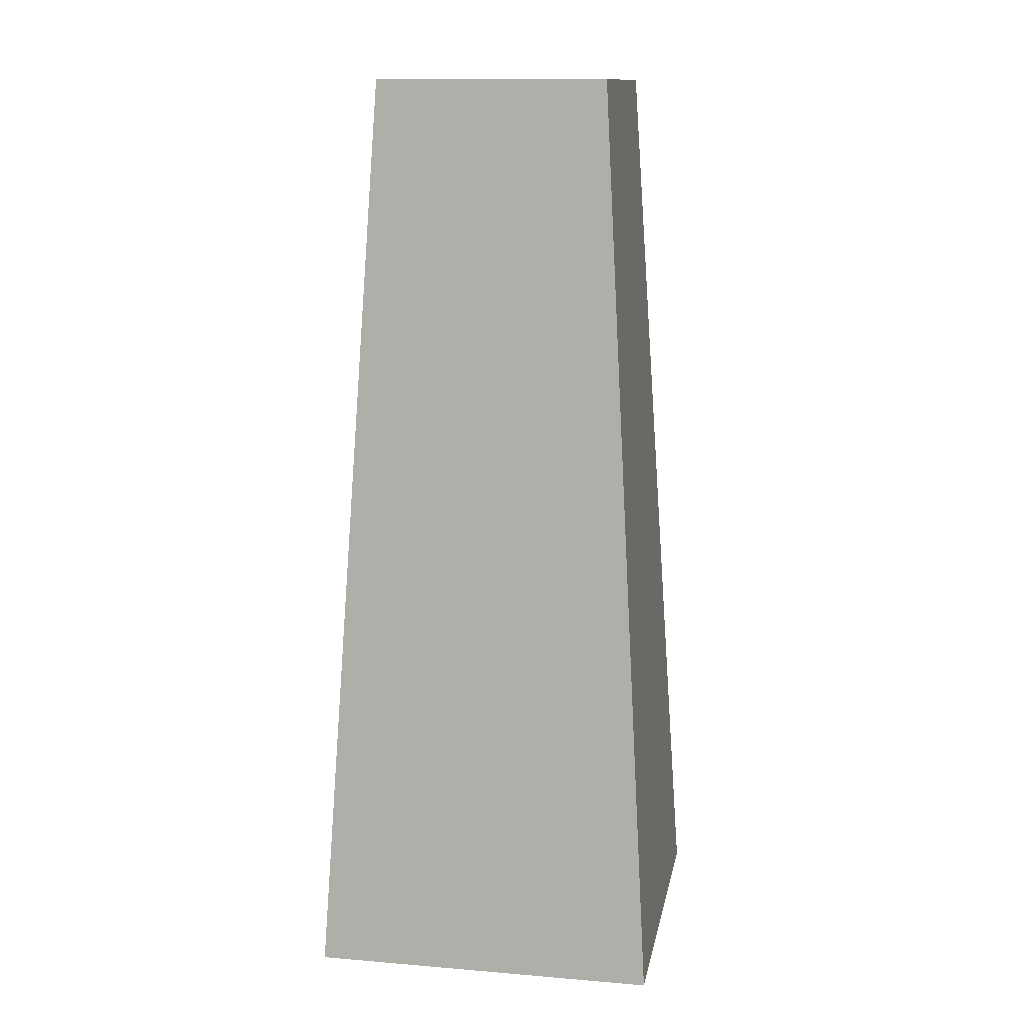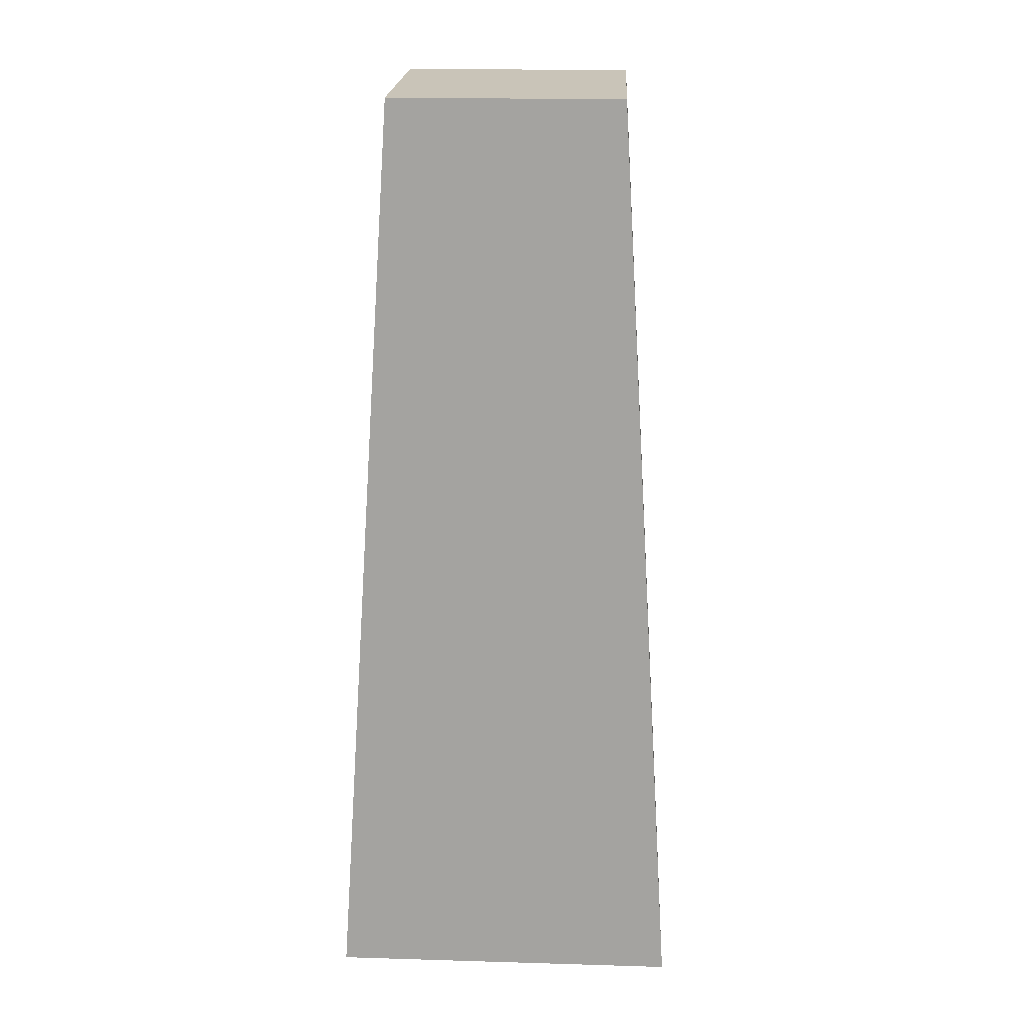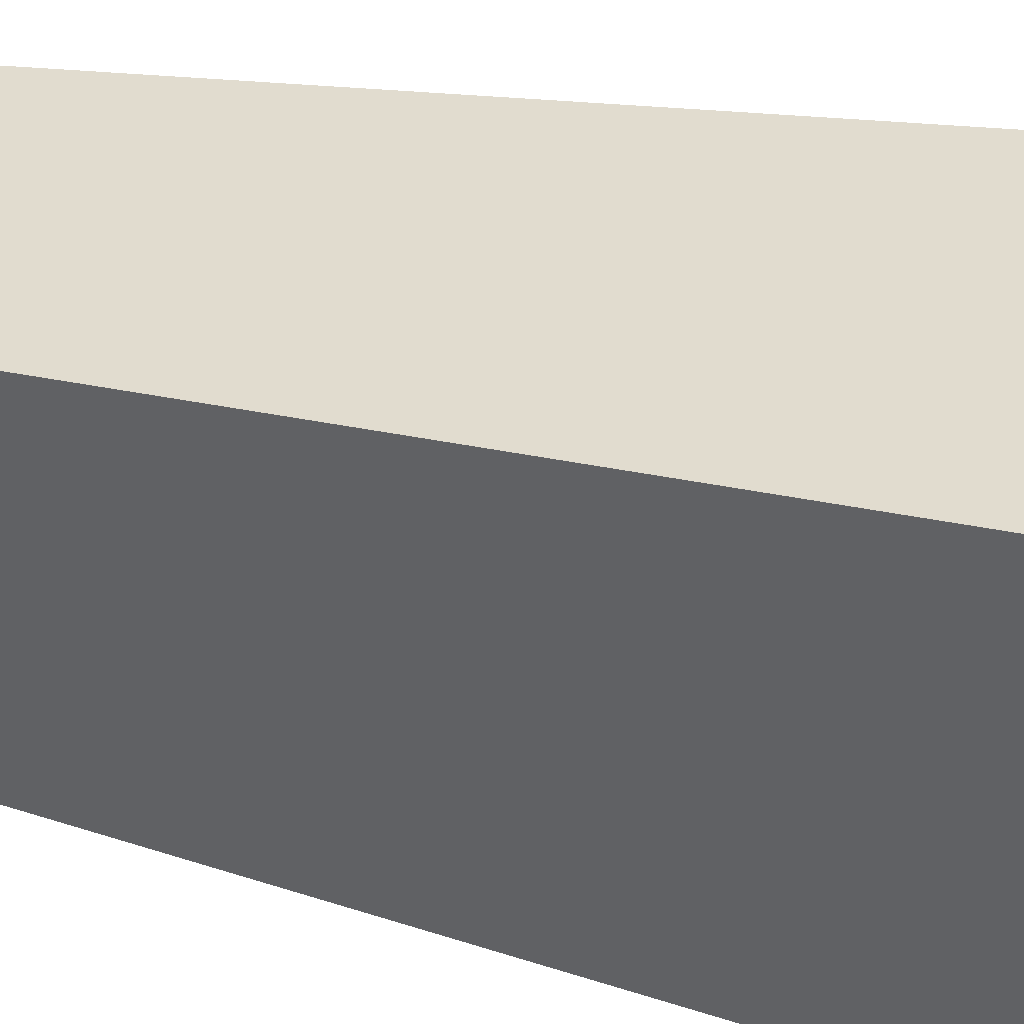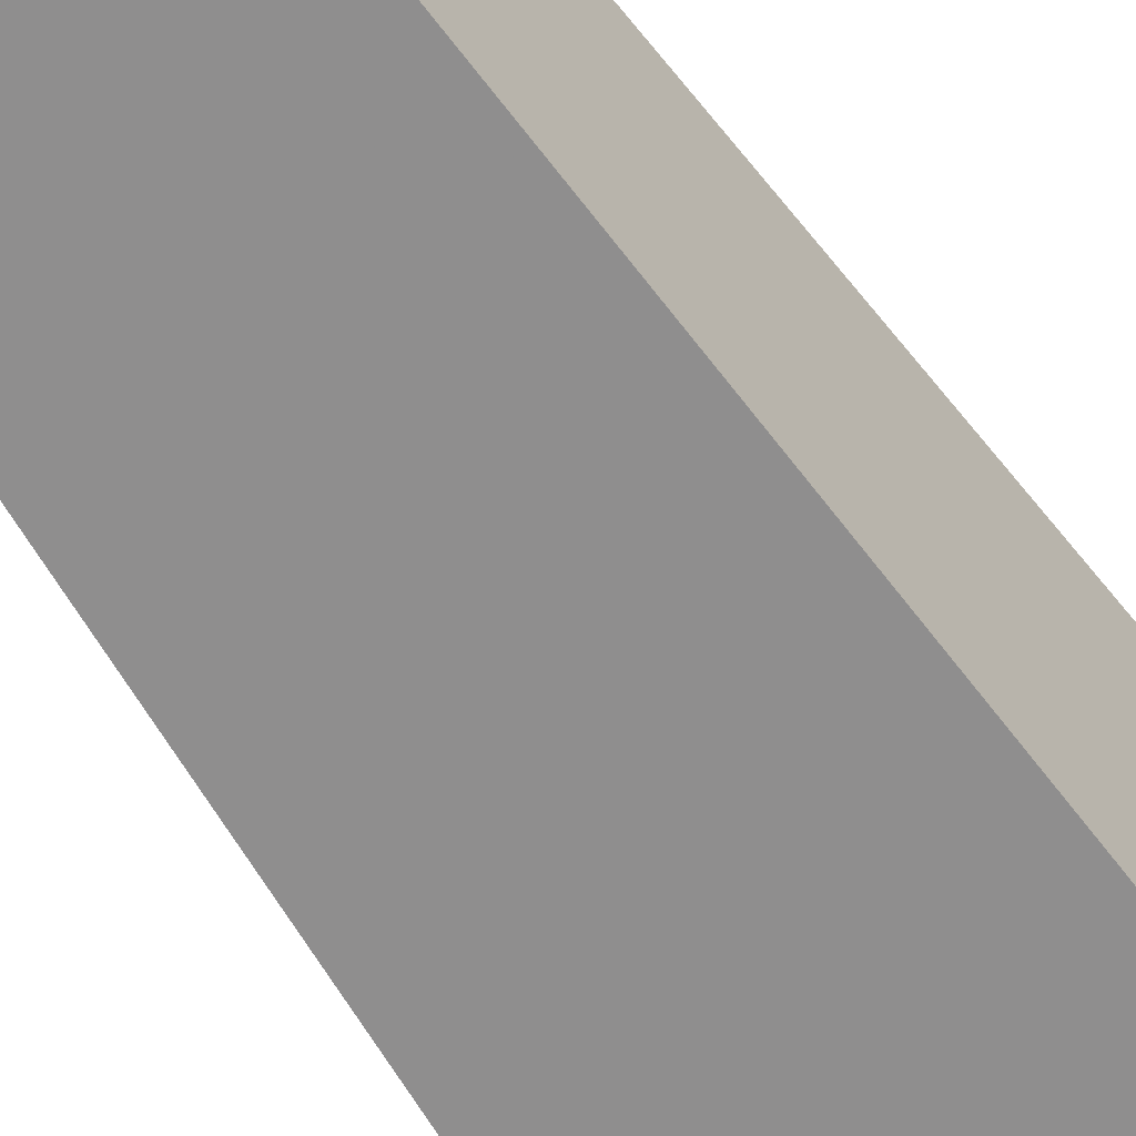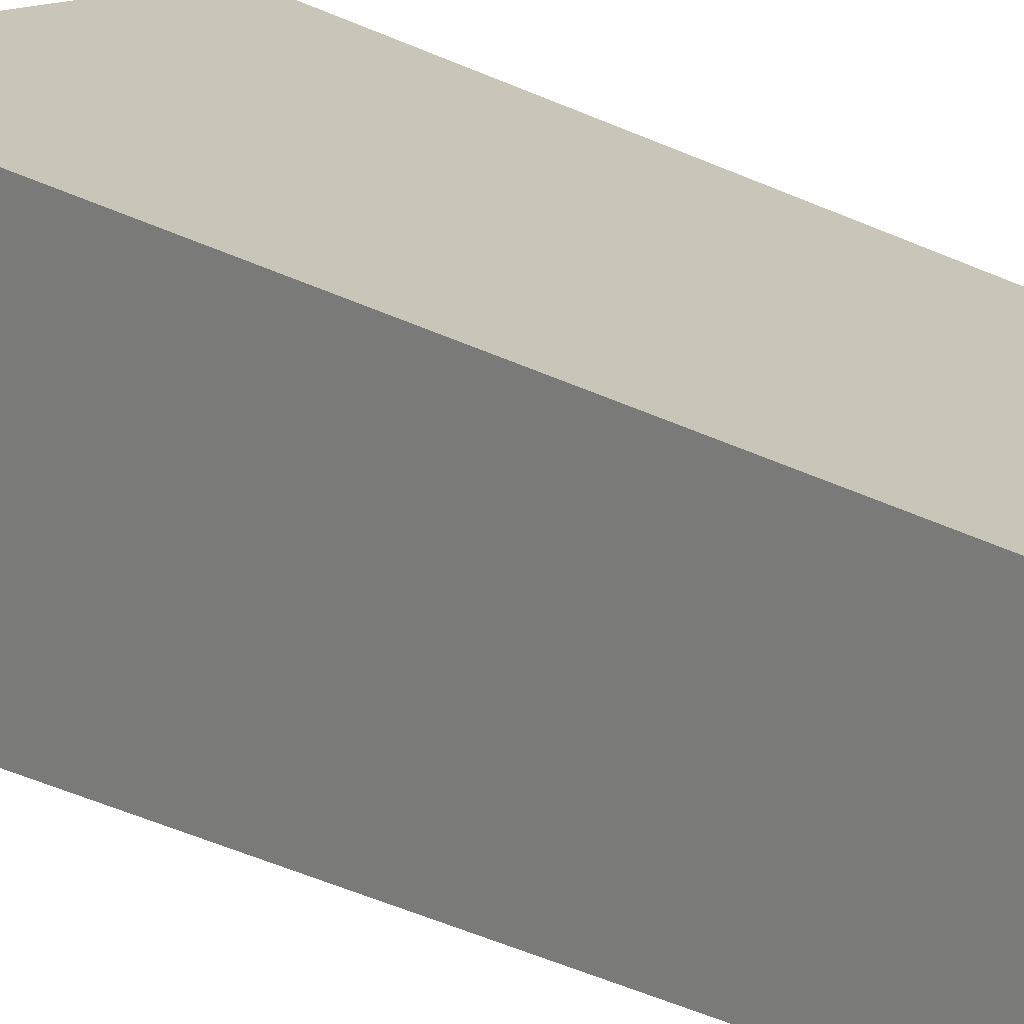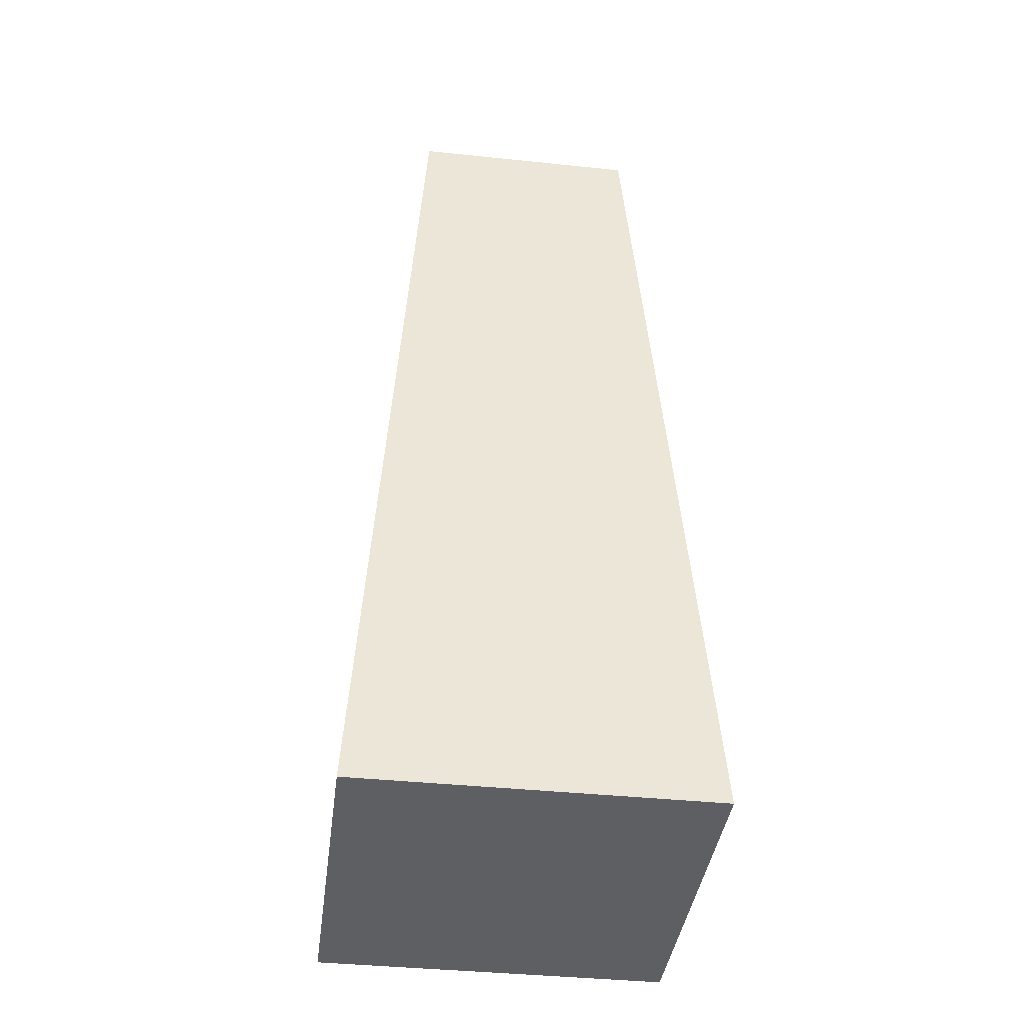
<metadata>
{"format":"obj","ext":"obj","renderer":"f3d","projection":"perspective","resolution":1024,"background":"white","views":[{"elev":13.0,"azim":-79.3,"up":"+Y"},{"elev":20.2,"azim":-86.9,"up":"+Y"},{"elev":36.9,"azim":-73.7,"up":"+Z"},{"elev":-62.3,"azim":-145.9,"up":"+Z"},{"elev":17.6,"azim":140.9,"up":"+Z"},{"elev":-40.4,"azim":172.7,"up":"+Y"}]}
</metadata>
<code>
v 0.3125 0 0.3125
v 0.6875 0 0.3125
v 0.3125 0 0.6875
v 0.6875 0 0.6875
v 0.375 1 0.375
v 0.625 1 0.375
v 0.375 1 0.625
v 0.625 1 0.625
f 1 2 4 3
f 7 8 6 5
f 8 4 2 6
f 5 6 2 1
f 7 5 1 3
f 8 7 3 4
f 4 2 1 3

</code>
